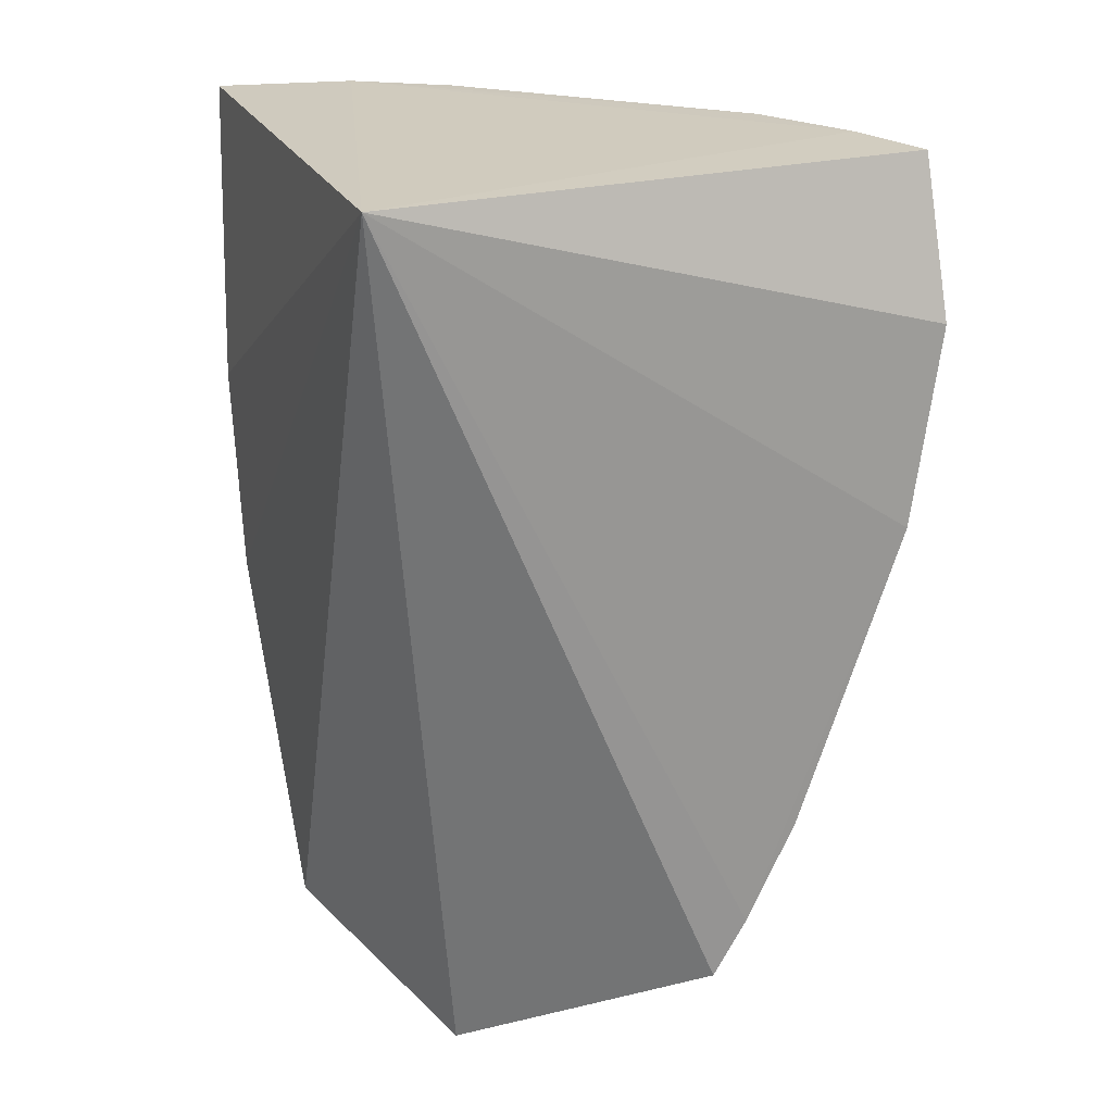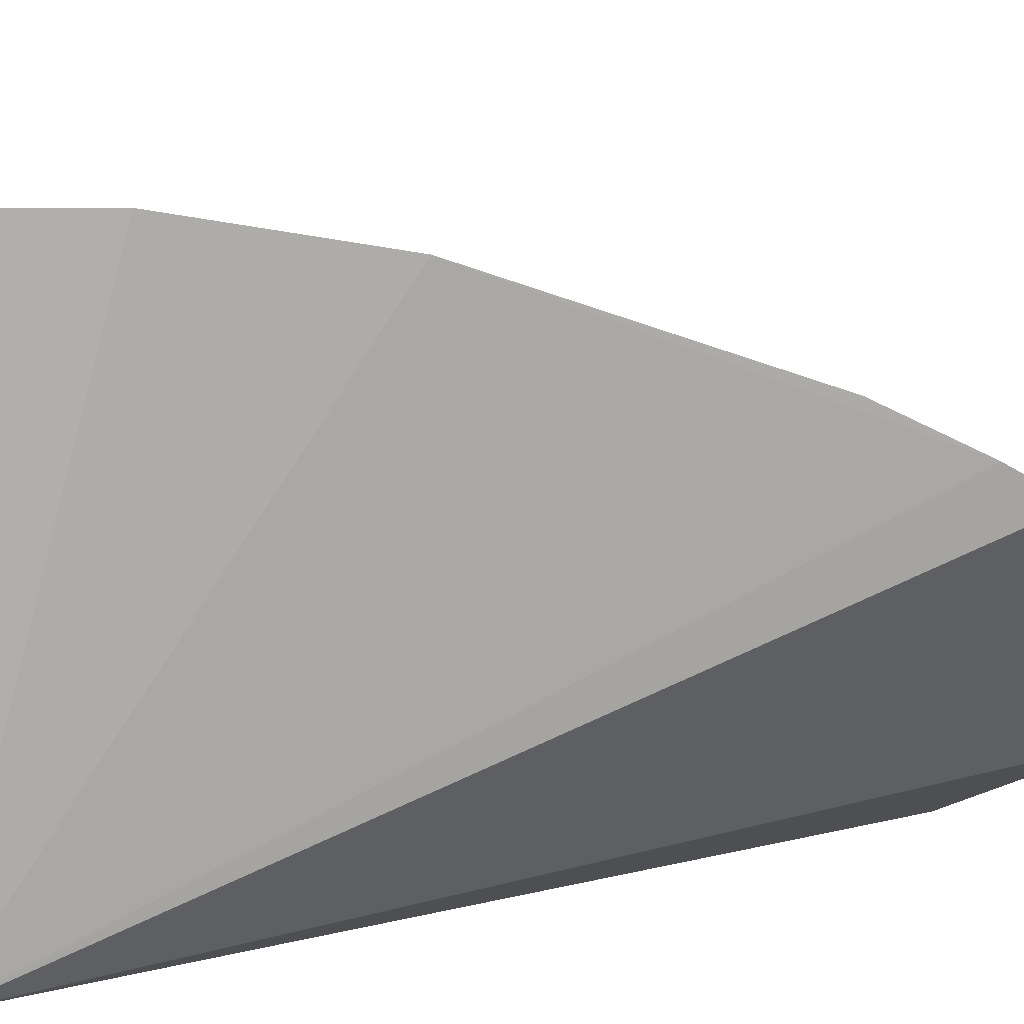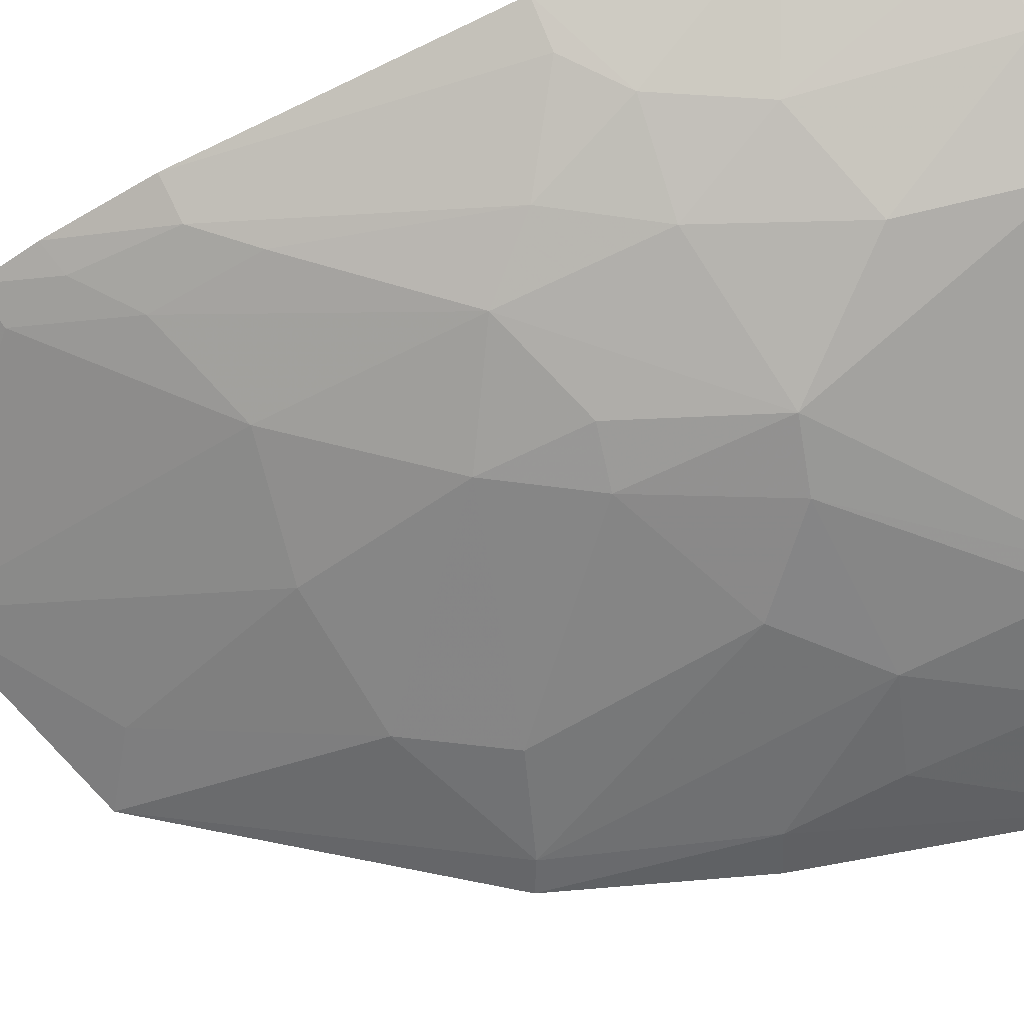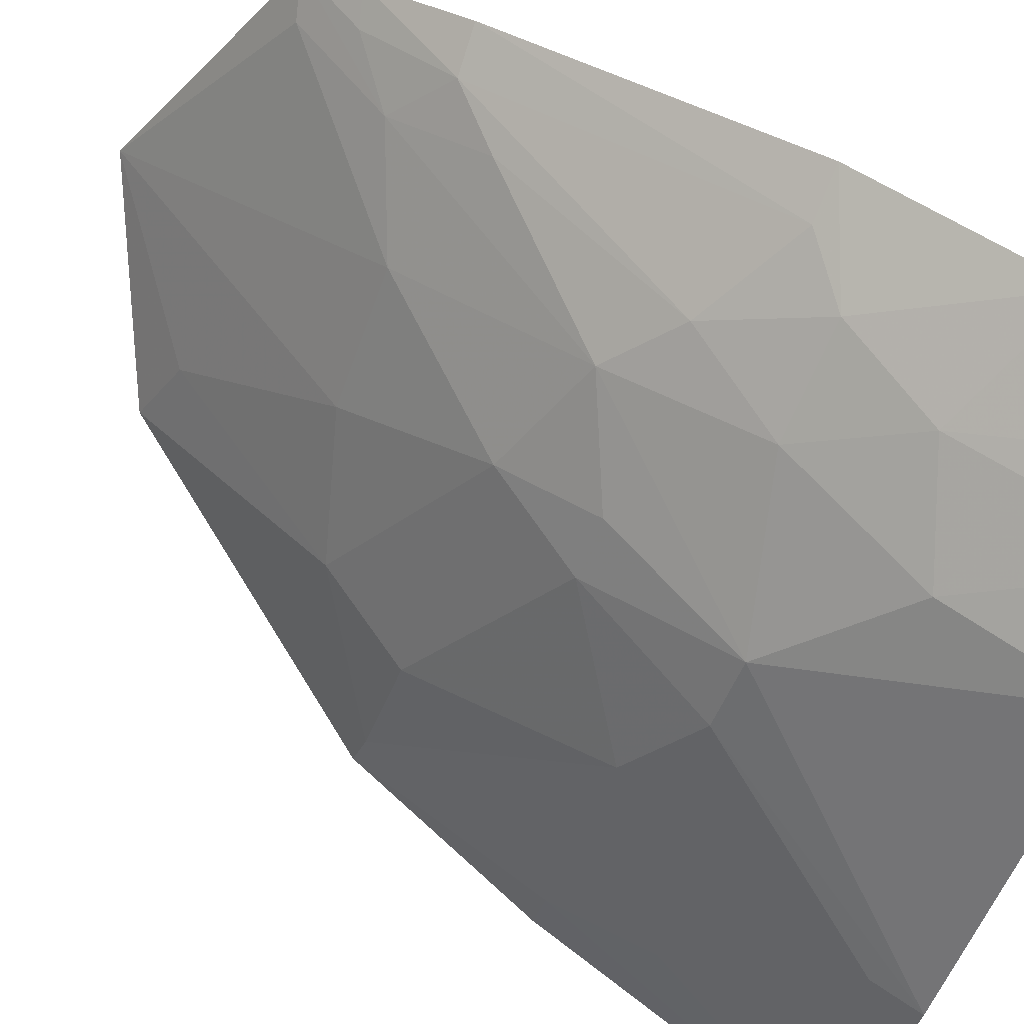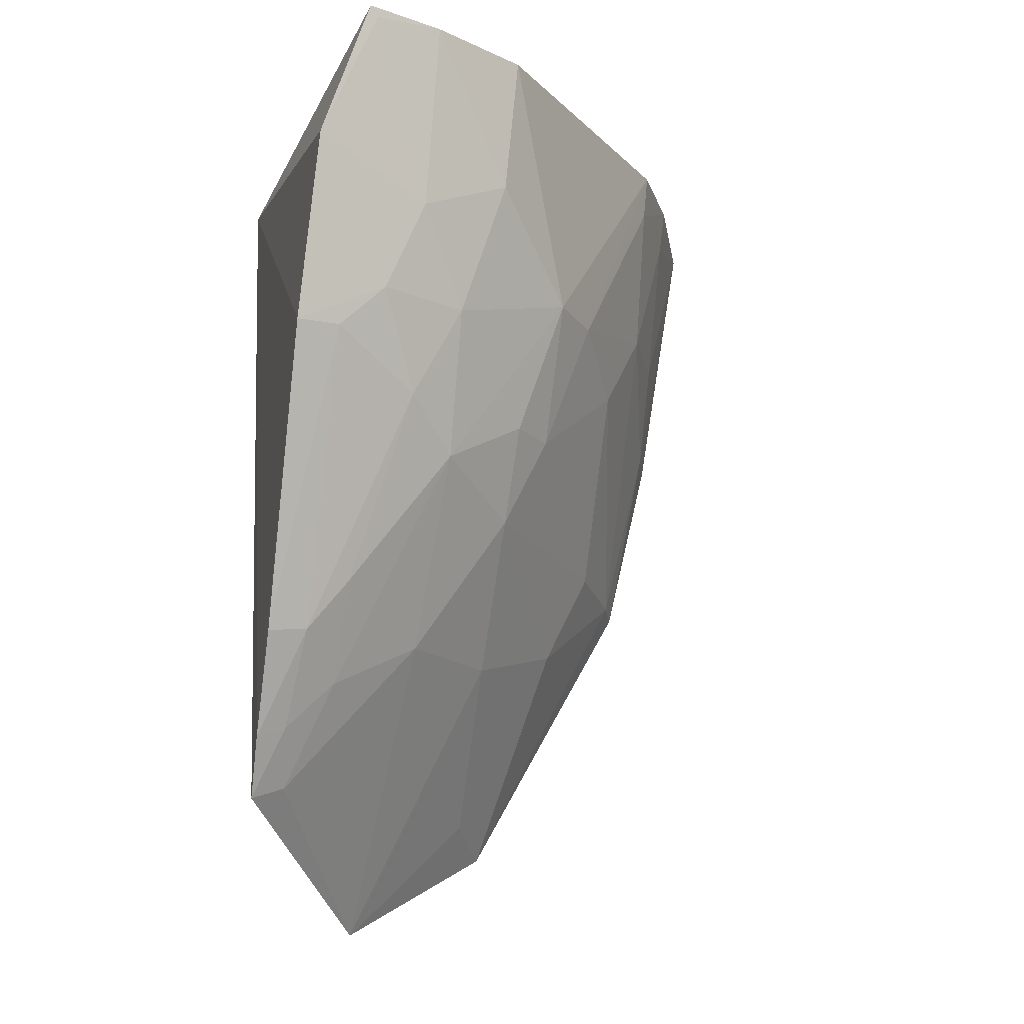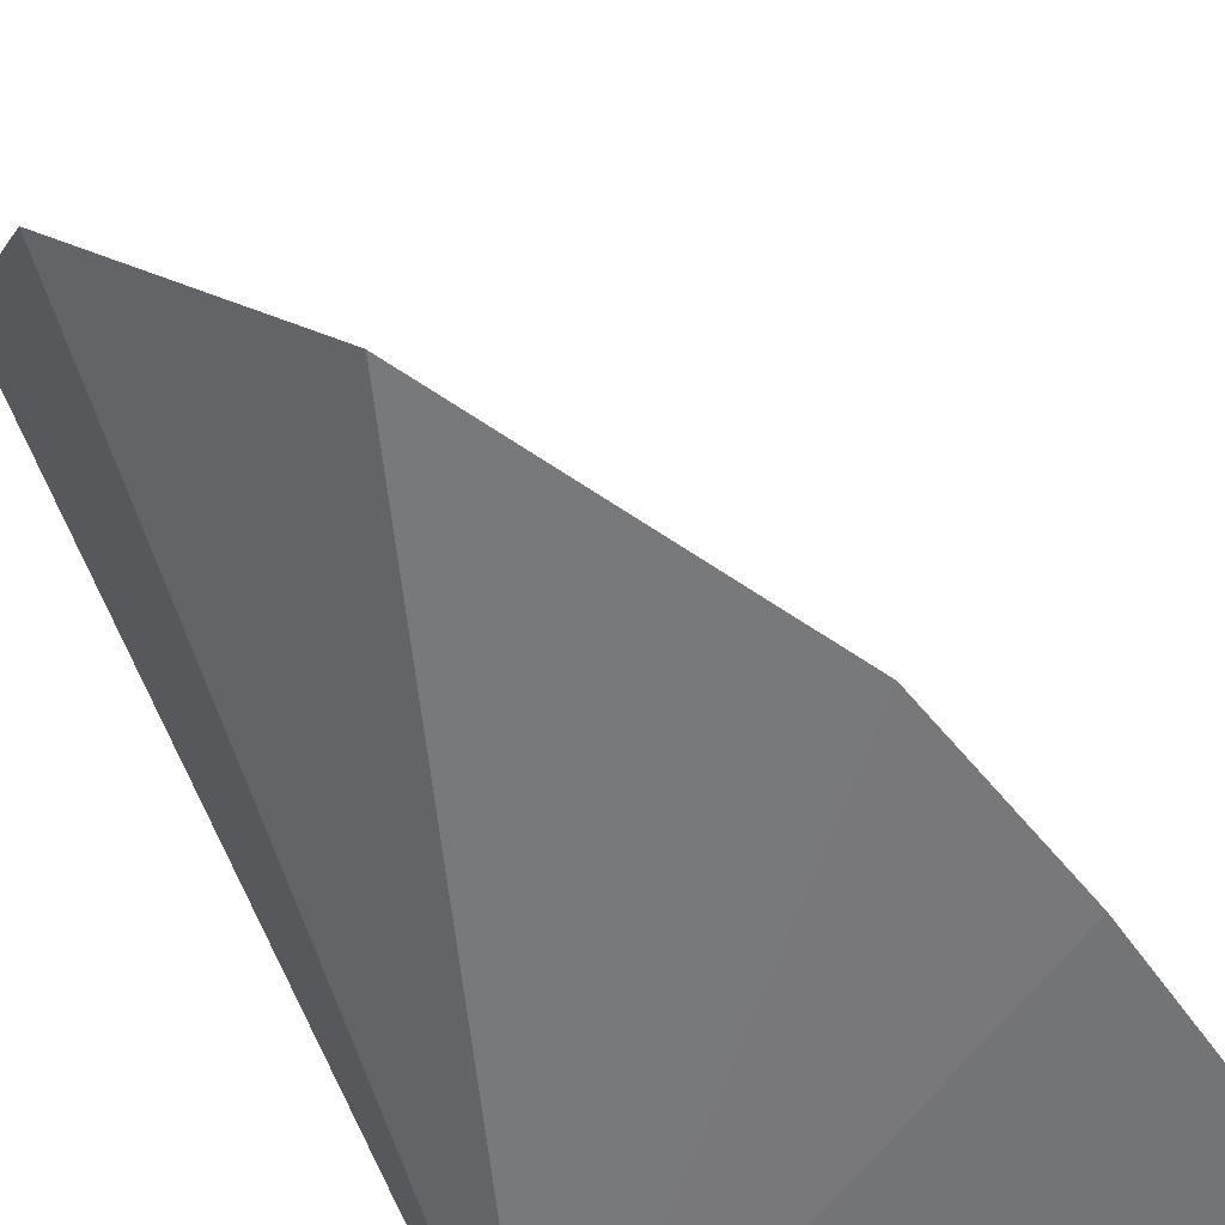
<metadata>
{"format":"obj","ext":"obj","renderer":"f3d","projection":"perspective","resolution":1024,"background":"white","views":[{"elev":22.8,"azim":70.3,"up":"+Z"},{"elev":14.3,"azim":79.5,"up":"+Y"},{"elev":61.9,"azim":-108.1,"up":"+Y"},{"elev":77.7,"azim":-61.3,"up":"+Y"},{"elev":-17.2,"azim":165.9,"up":"+Z"},{"elev":-58.9,"azim":-154.3,"up":"+Y"}]}
</metadata>
<code>
v -0.1564 0.1519 0.007576
v -0.15 0.2495 -0.2294
v -0.1553 0.3158 -0.03746
v -0.17 0.3146 0.007844
v -0.3225 0.1517 0.00766
v -0.1516 0.3055 -0.09487
v -0.2435 0.1489 -0.2321
v -0.3062 0.1893 0.009734
v -0.1497 0.2594 -0.2125
v -0.2465 0.2595 -0.06292
v -0.1927 0.1826 -0.2628
v -0.3092 0.1466 -0.08067
v -0.1941 0.3044 0.008667
v -0.2062 0.2702 -0.1221
v -0.2952 0.1464 -0.14
v -0.3041 0.1734 -0.04943
v -0.2238 0.2882 0.008817
v -0.1726 0.3134 0.004843
v -0.1625 0.2698 -0.1807
v -0.2015 0.2416 -0.178
v -0.1913 0.299 -0.04993
v -0.3043 0.1599 -0.07974
v -0.3046 0.1885 -0.004858
v -0.2907 0.217 0.009359
v -0.1912 0.2844 -0.1075
v -0.1502 0.2742 -0.1828
v -0.1587 0.2562 -0.2088
v -0.1605 0.2443 -0.2252
v -0.2302 0.2126 -0.1772
v -0.1736 0.2545 -0.1938
v -0.1793 0.2989 -0.07911
v -0.2202 0.2858 -0.03465
v -0.2746 0.2168 -0.07809
v -0.2895 0.2162 -0.005118
v -0.1748 0.2698 -0.1649
v -0.165 0.3009 -0.09358
v -0.2325 0.1701 -0.2239
v -0.2607 0.1842 -0.1649
v -0.2308 0.2427 -0.1341
v -0.2064 0.2845 -0.07832
v -0.2904 0.202 -0.04943
v -0.2599 0.2432 -0.06351
v -0.2909 0.1564 -0.1382
v -0.2325 0.2556 -0.1056
v -0.2746 0.1854 -0.136
v -0.2448 0.243 -0.1056
f 1 3 4
f 6 3 1
f 8 5 1
f 9 6 1
f 9 1 2
f 11 2 1
f 11 1 7
f 12 1 5
f 13 8 1
f 13 1 4
f 15 7 1
f 15 1 12
f 17 8 13
f 18 13 4
f 18 4 3
f 21 18 3
f 21 13 18
f 22 12 5
f 22 5 16
f 22 15 12
f 23 16 5
f 23 5 8
f 24 17 10
f 24 8 17
f 26 6 9
f 26 9 19
f 27 19 9
f 27 9 2
f 28 2 11
f 28 11 20
f 29 20 11
f 30 20 14
f 30 19 27
f 30 28 20
f 30 27 2
f 30 2 28
f 31 21 3
f 31 3 6
f 32 17 13
f 32 13 21
f 32 10 17
f 34 23 8
f 34 8 24
f 35 25 19
f 35 14 25
f 35 30 14
f 35 19 30
f 36 6 26
f 36 31 6
f 36 25 31
f 36 26 19
f 36 19 25
f 37 29 11
f 37 11 7
f 38 37 7
f 38 29 37
f 39 14 20
f 39 20 29
f 39 29 38
f 40 31 25
f 40 25 14
f 40 14 10
f 40 10 32
f 40 32 21
f 40 21 31
f 41 22 16
f 41 16 23
f 41 23 34
f 42 34 24
f 42 24 10
f 42 41 34
f 42 33 41
f 43 38 7
f 43 7 15
f 43 41 33
f 43 15 22
f 43 22 41
f 44 10 14
f 44 14 39
f 45 39 38
f 45 43 33
f 45 38 43
f 46 33 42
f 46 45 33
f 46 39 45
f 46 44 39
f 46 42 10
f 46 10 44

</code>
